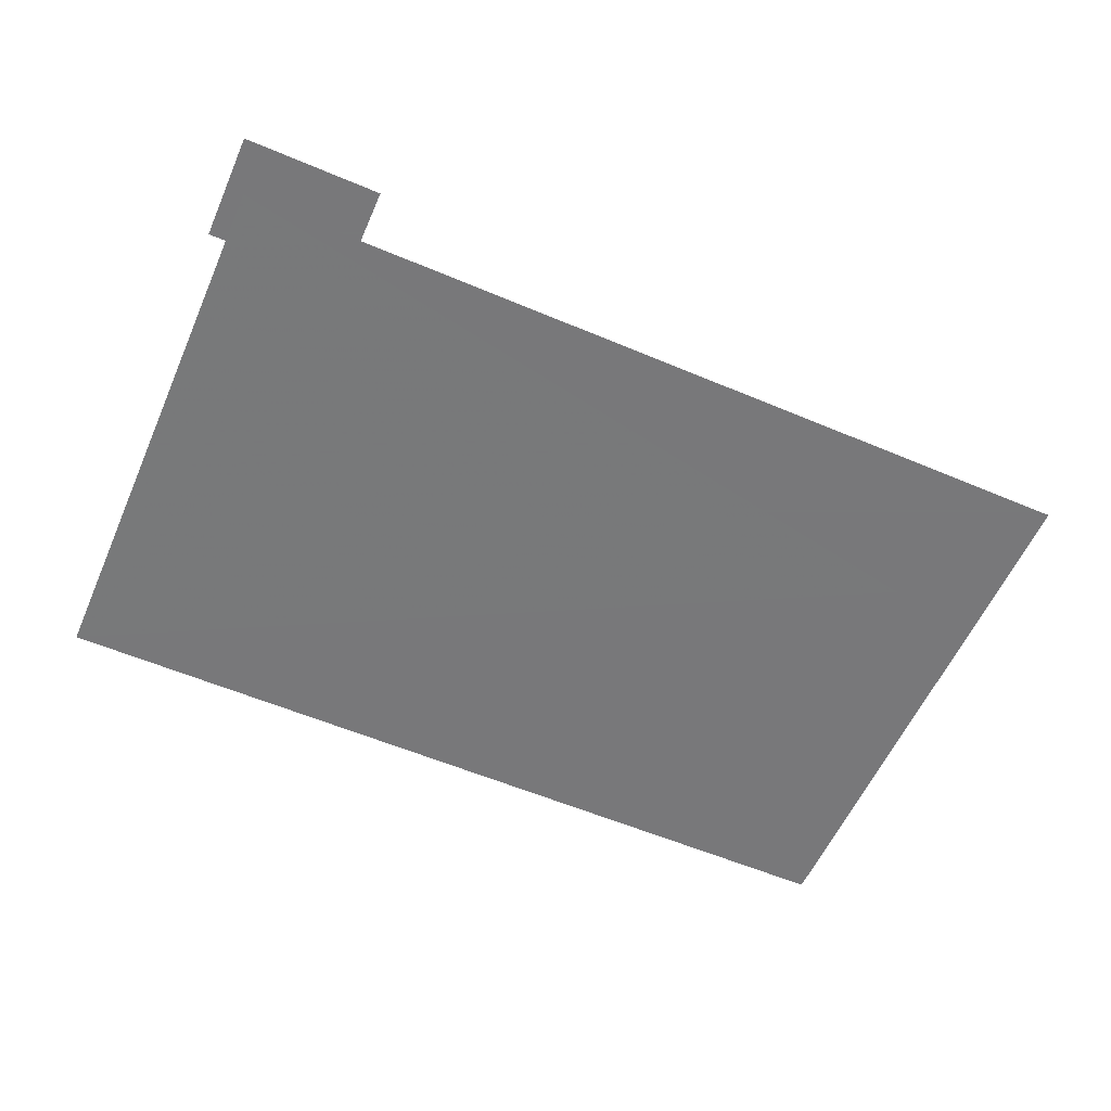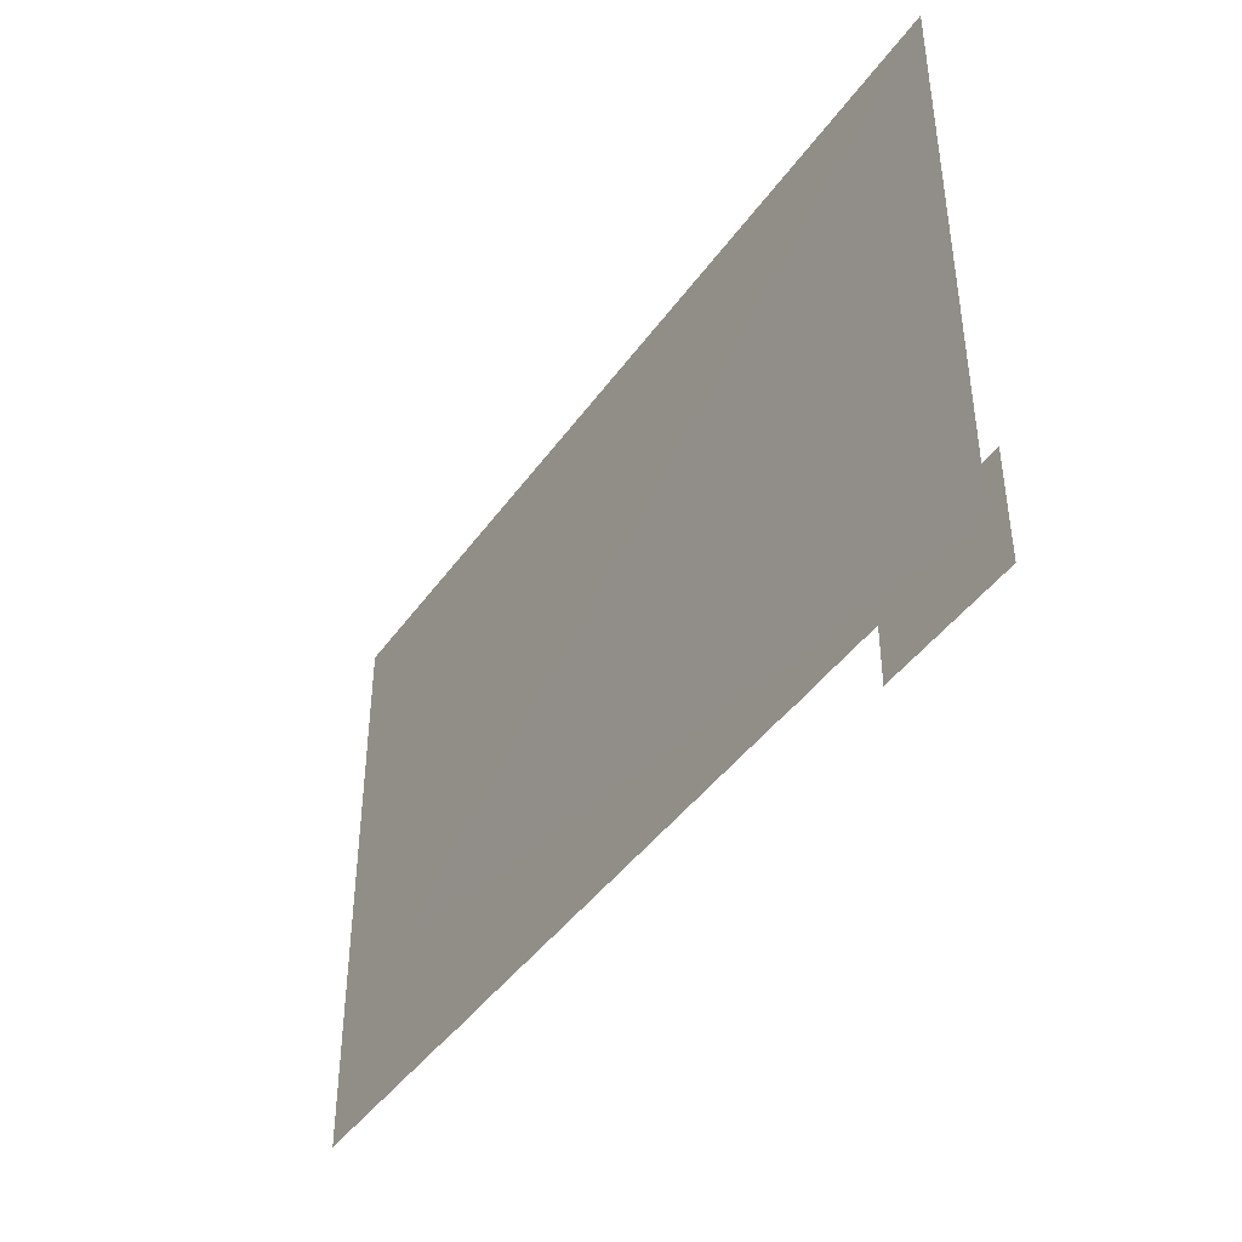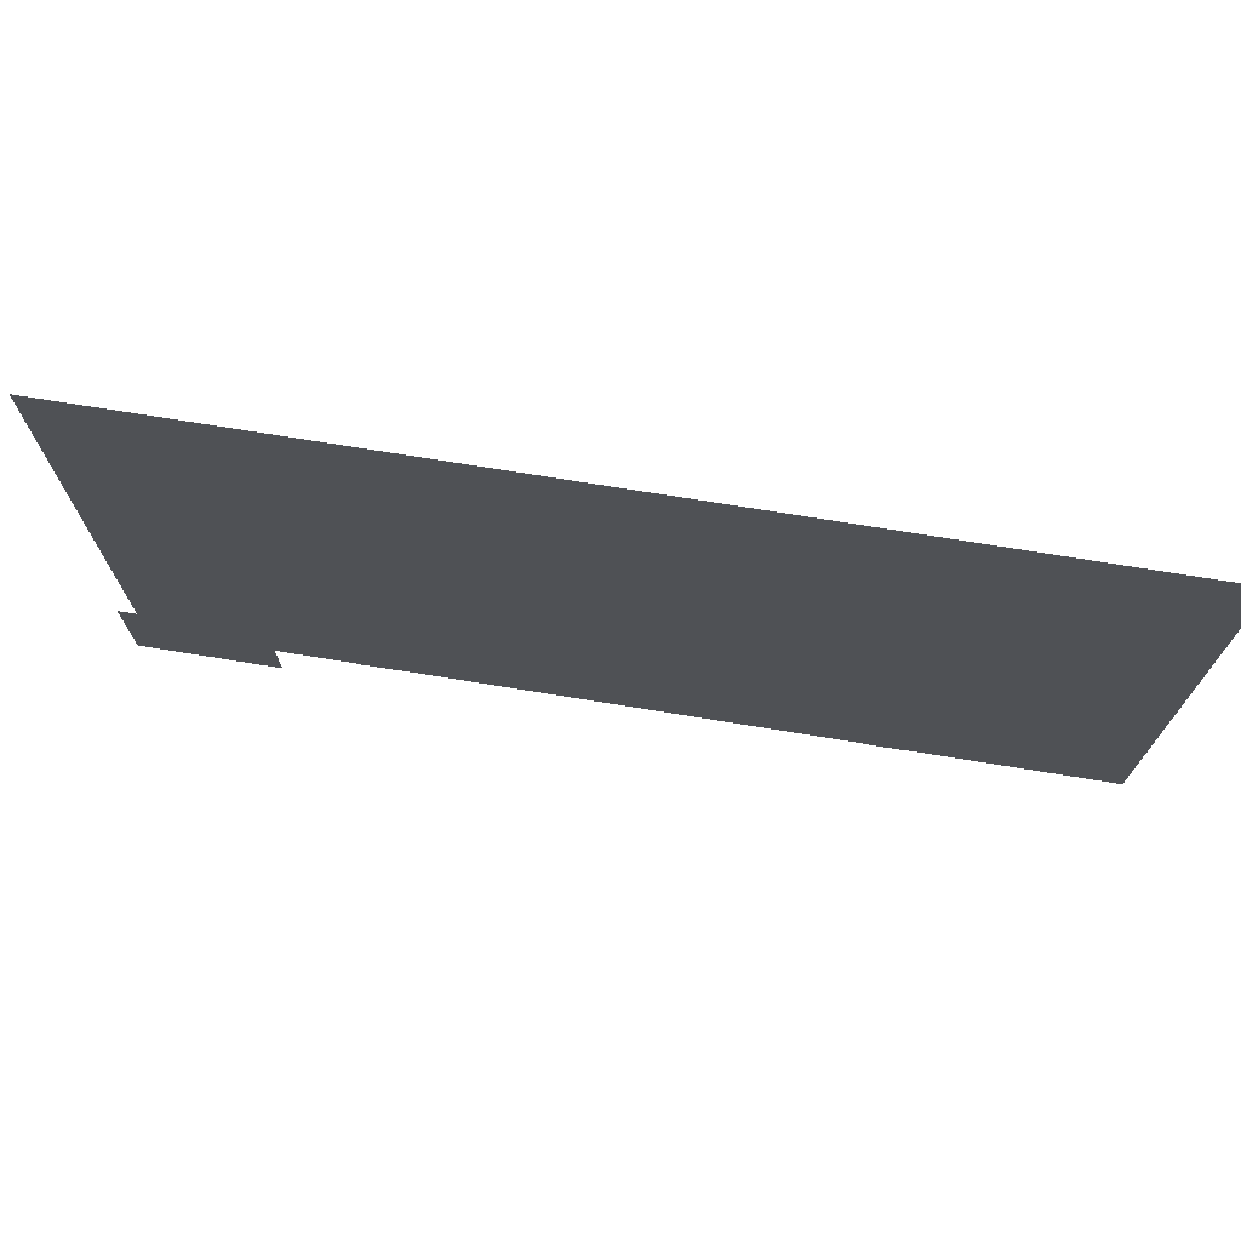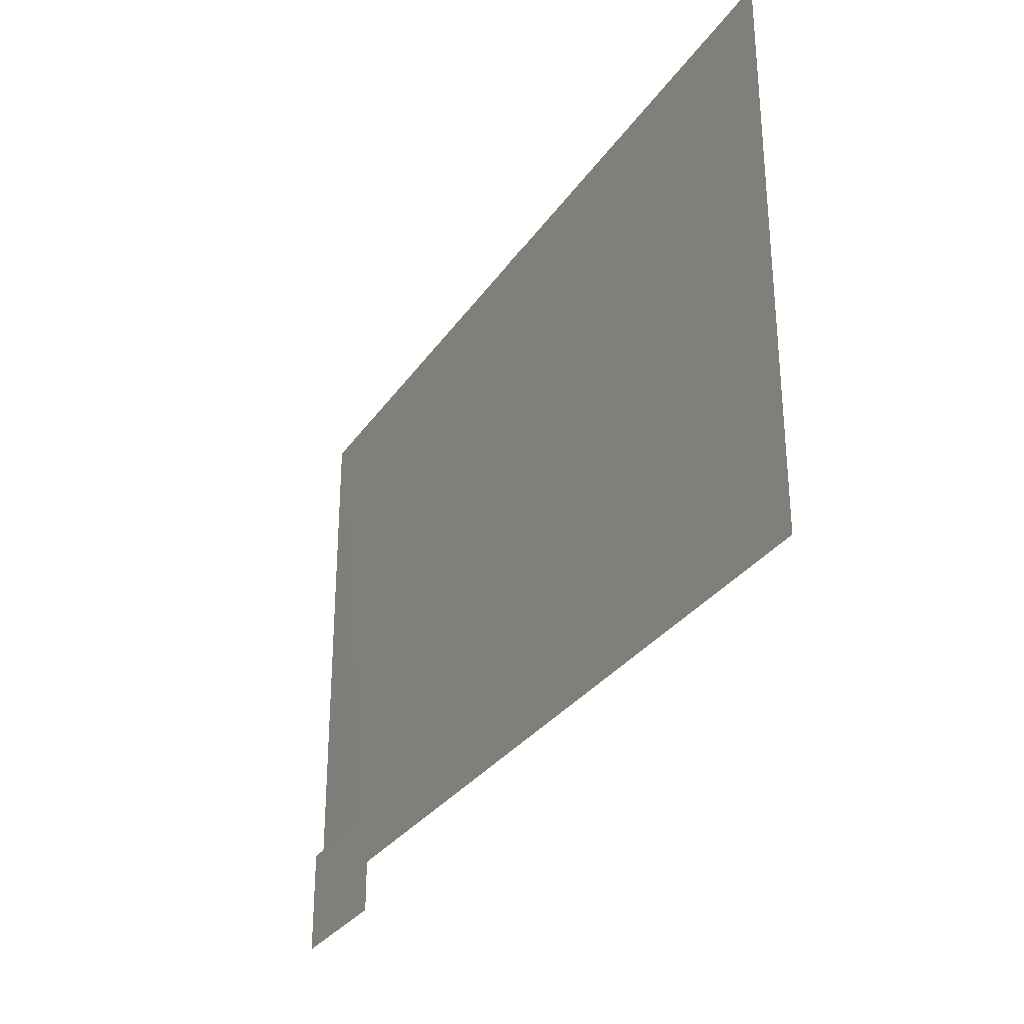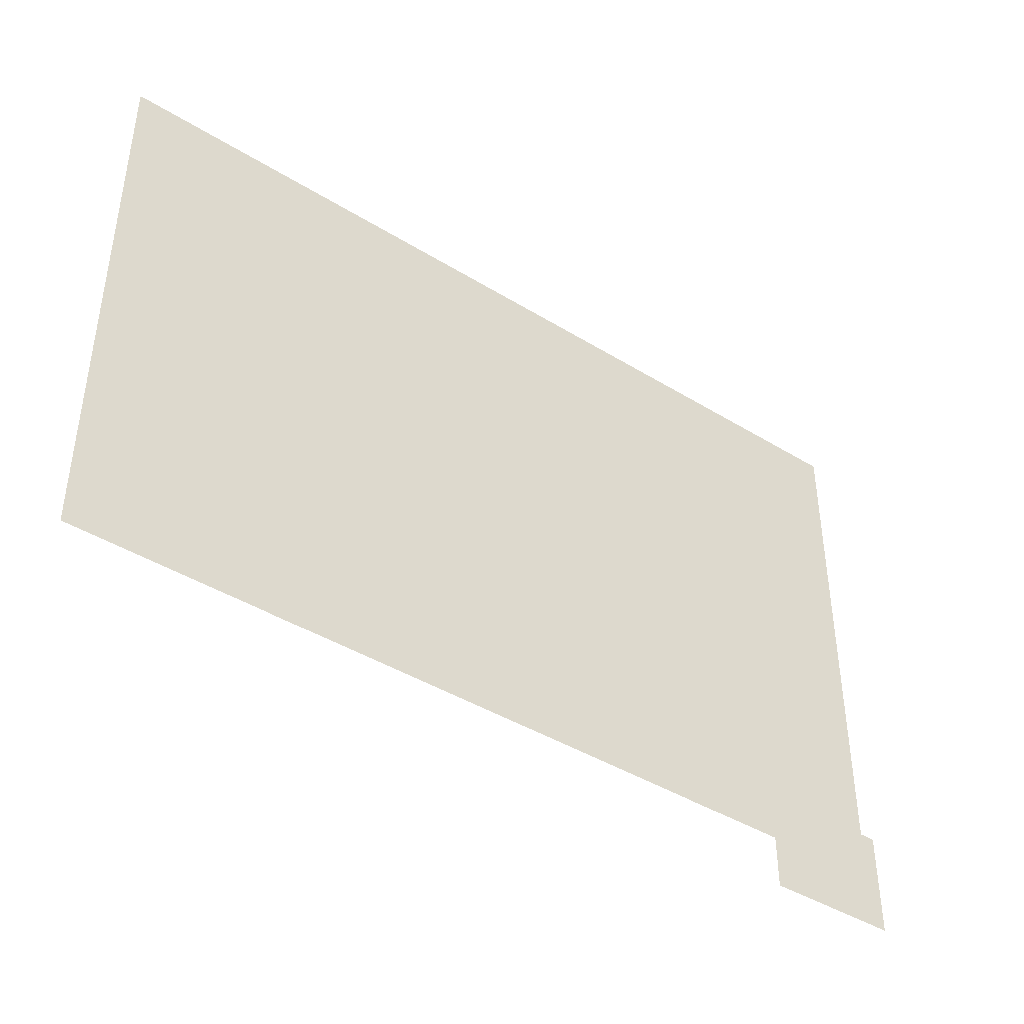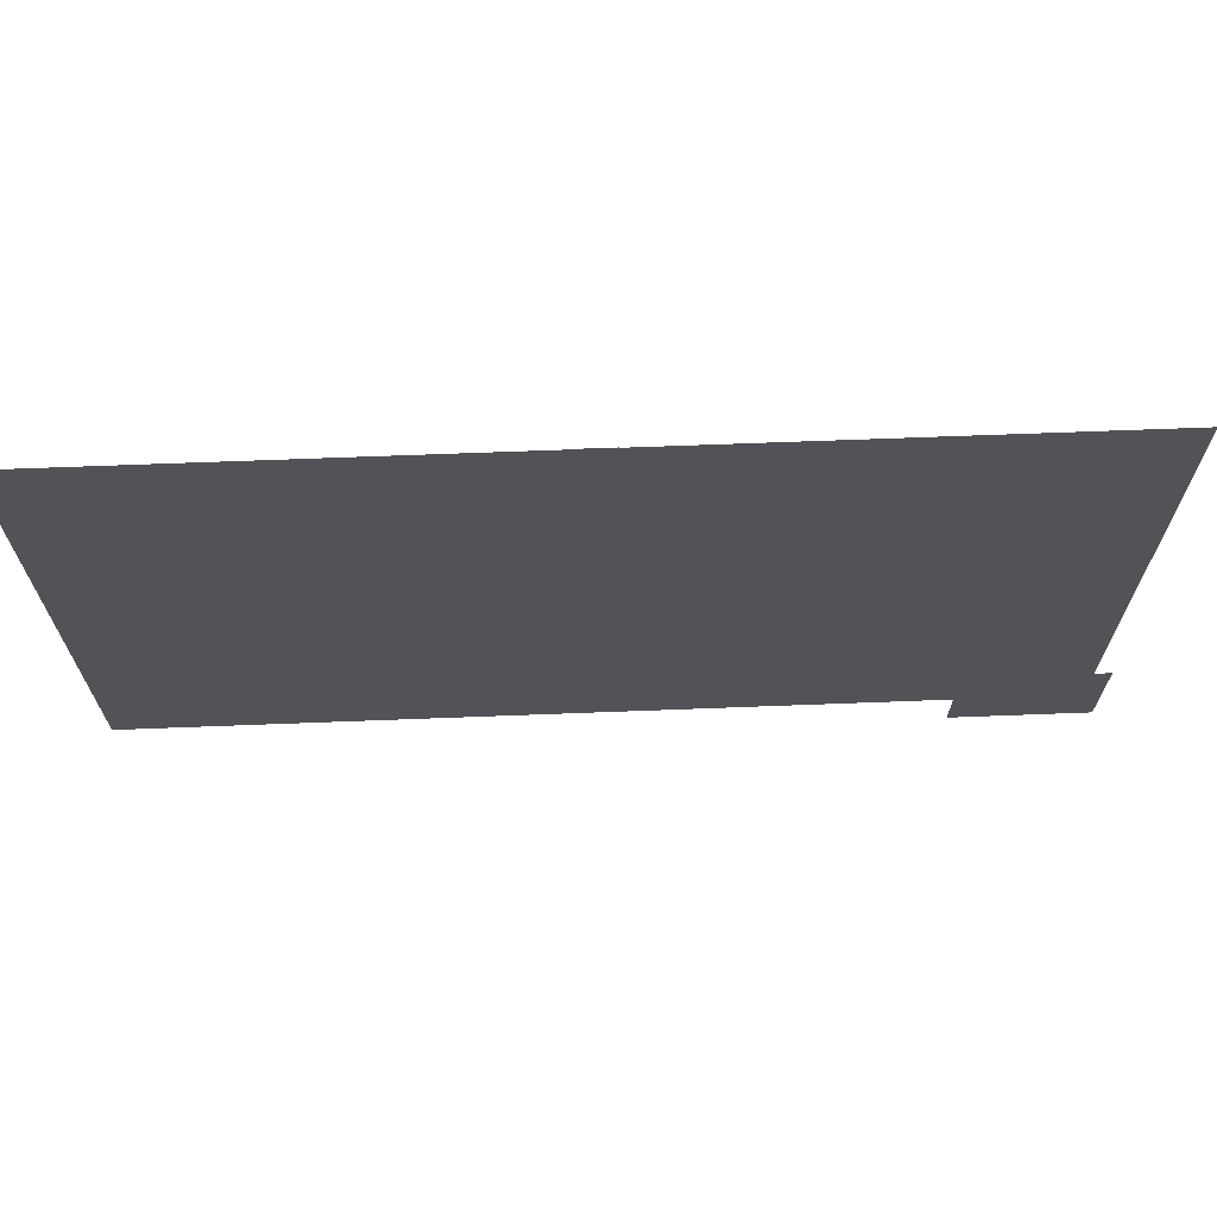
<metadata>
{"format":"obj","ext":"obj","renderer":"f3d","projection":"perspective","resolution":1024,"background":"white","views":[{"elev":-57.6,"azim":-23.7,"up":"+Z"},{"elev":-43.0,"azim":-122.6,"up":"+Y"},{"elev":72.5,"azim":9.3,"up":"+Y"},{"elev":-30.3,"azim":62.0,"up":"+Y"},{"elev":-42.2,"azim":143.5,"up":"+Y"},{"elev":68.1,"azim":177.8,"up":"+Y"}]}
</metadata>
<code>
g Field
v 0 0 1
v 0 1700 1
v 2700 1700 1
v 2700 0 1
f 1 2 3 4
g StartConfig
v 300 200 1.571
f 5 1 2
g GoalConfig
v 2400 450 -1.571
f 6 1 2
g Robot
v 362.5 160 4
v -52.5 160 4
v -52.5 -160 4
v 362.5 -160 4
f 7 8 9 10
g Obstacle0
v 600 0 2
v 700 0 2
v 700 1100 2
v 600 1100 2
f 11 12 13 14
g Obstacle1
v 2000 0 2
v 2100 0 2
v 2100 1100 2
v 2000 1100 2
f 15 16 17 18
g Obstacle2
v 1300 600 2
v 1400 600 2
v 1400 1700 2
v 1300 1700 2
f 19 20 21 22

</code>
